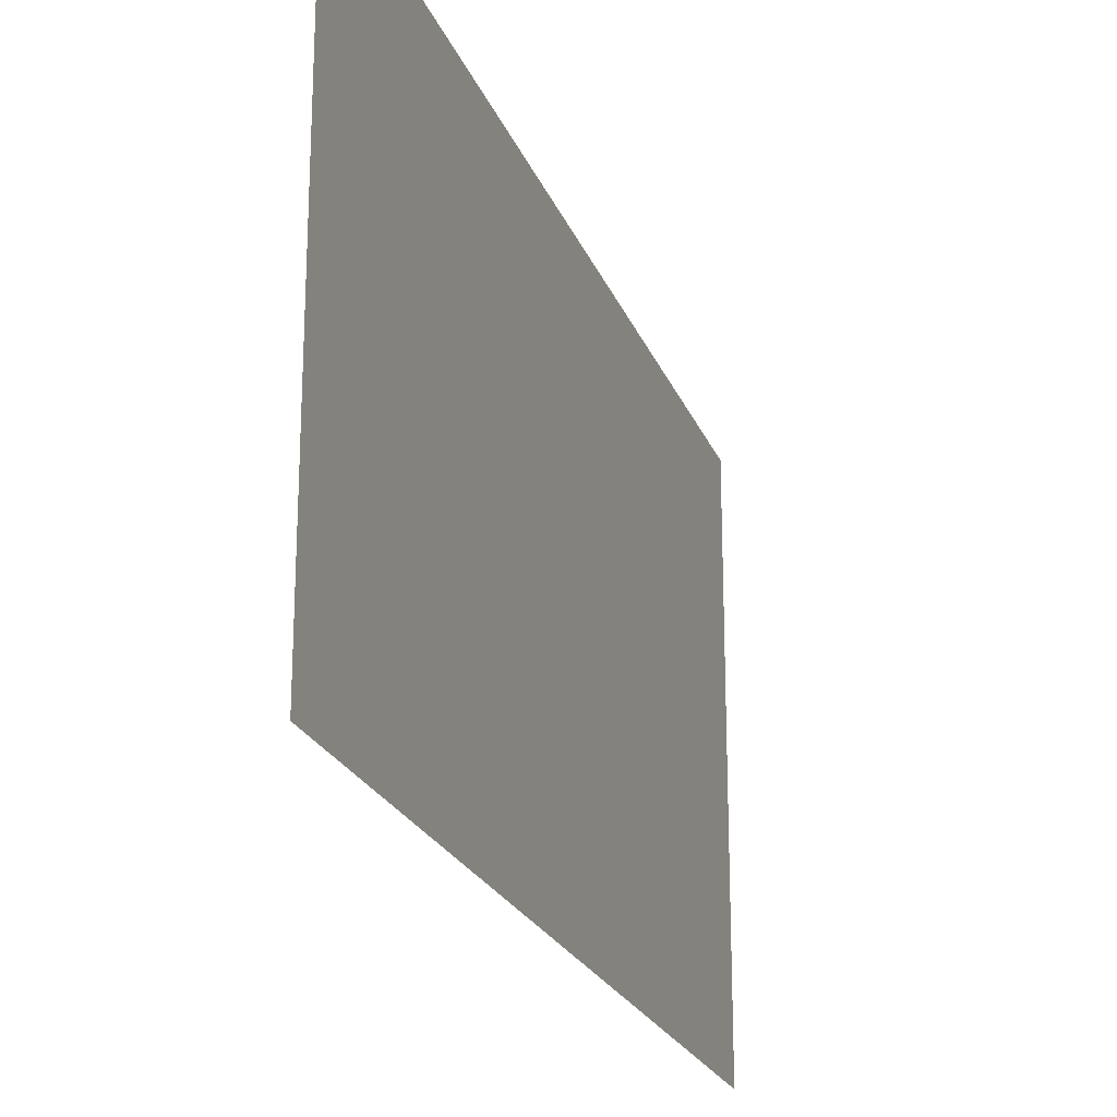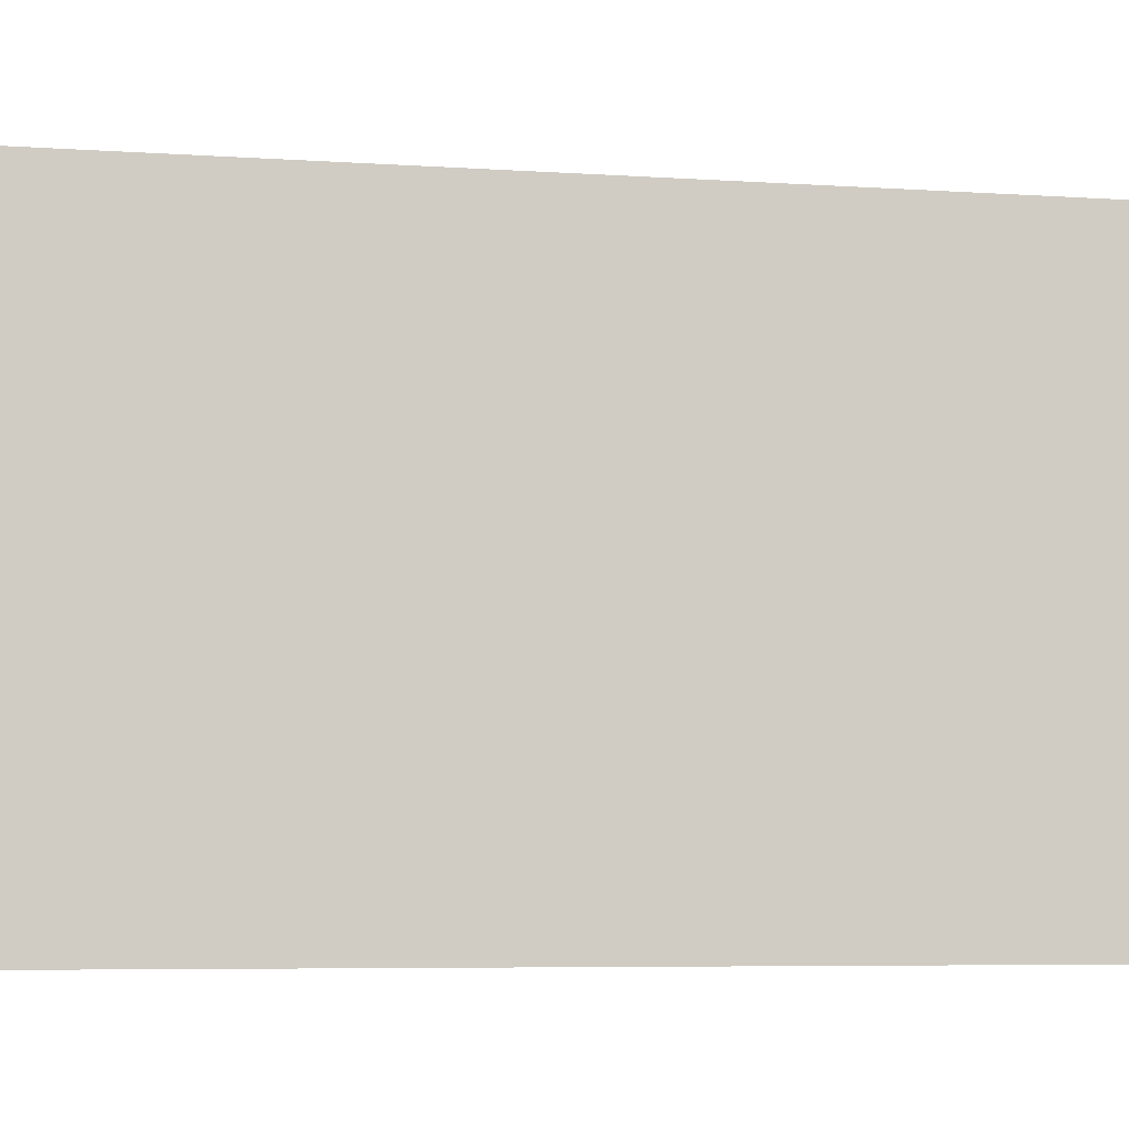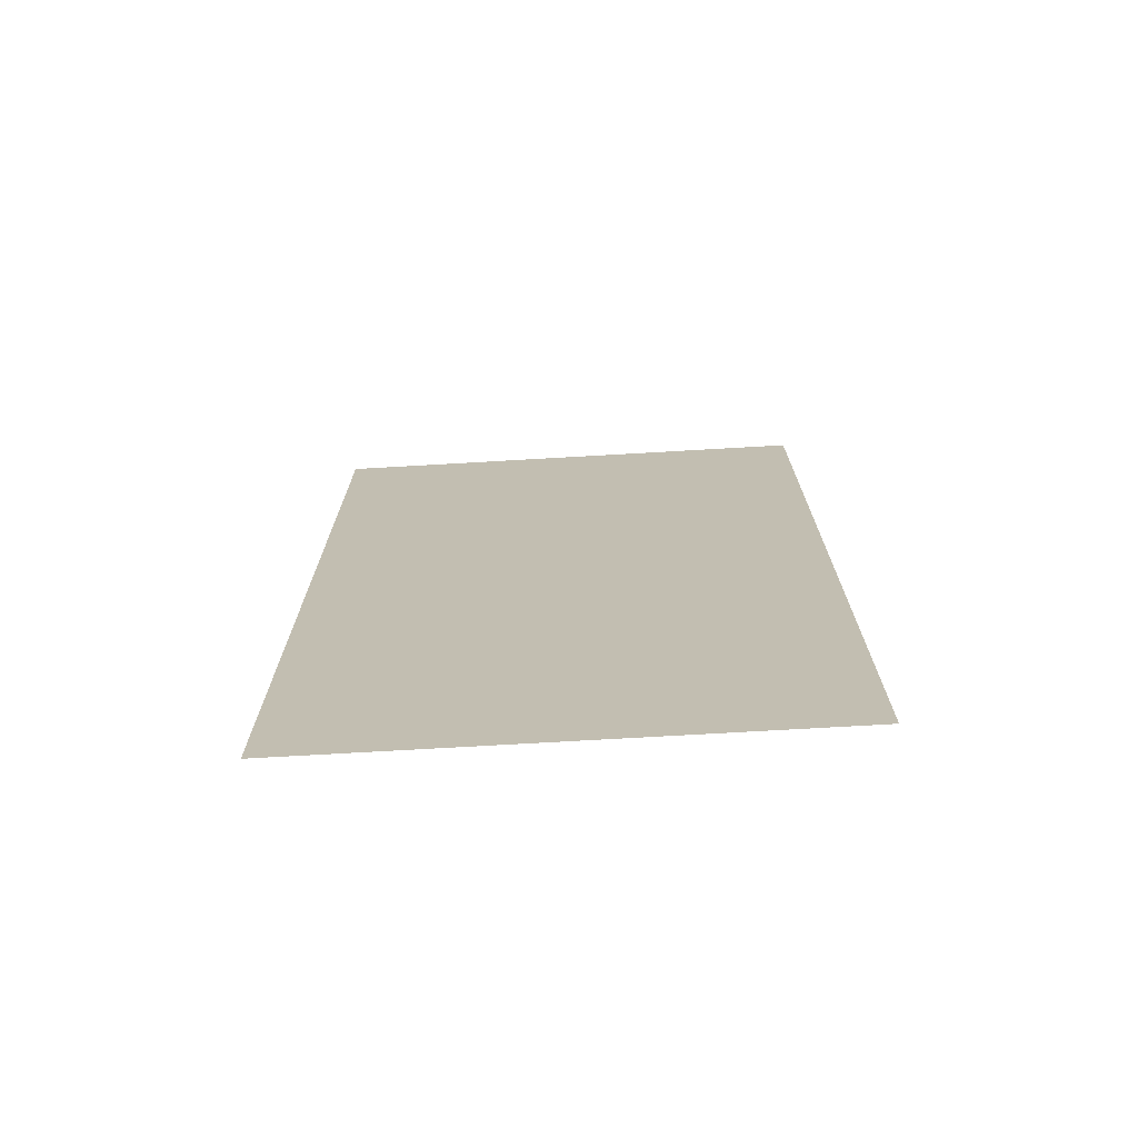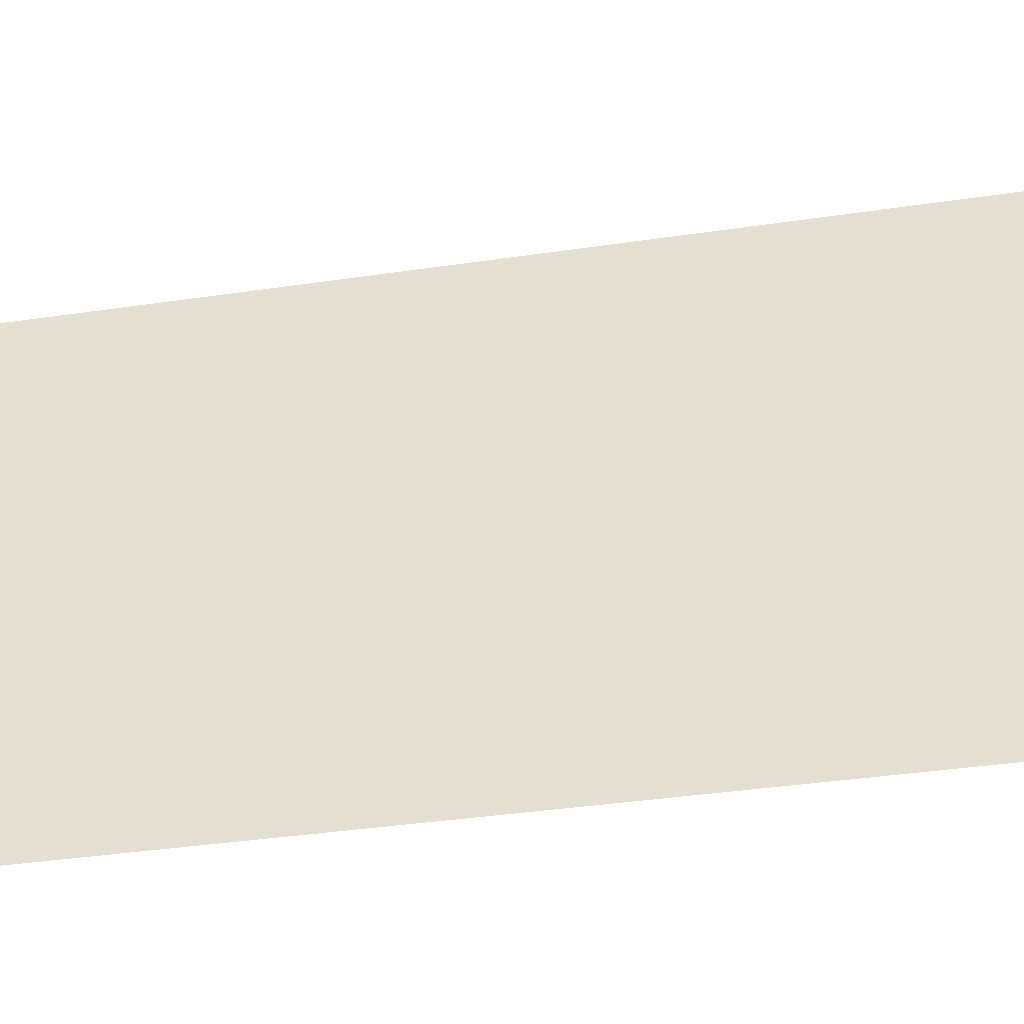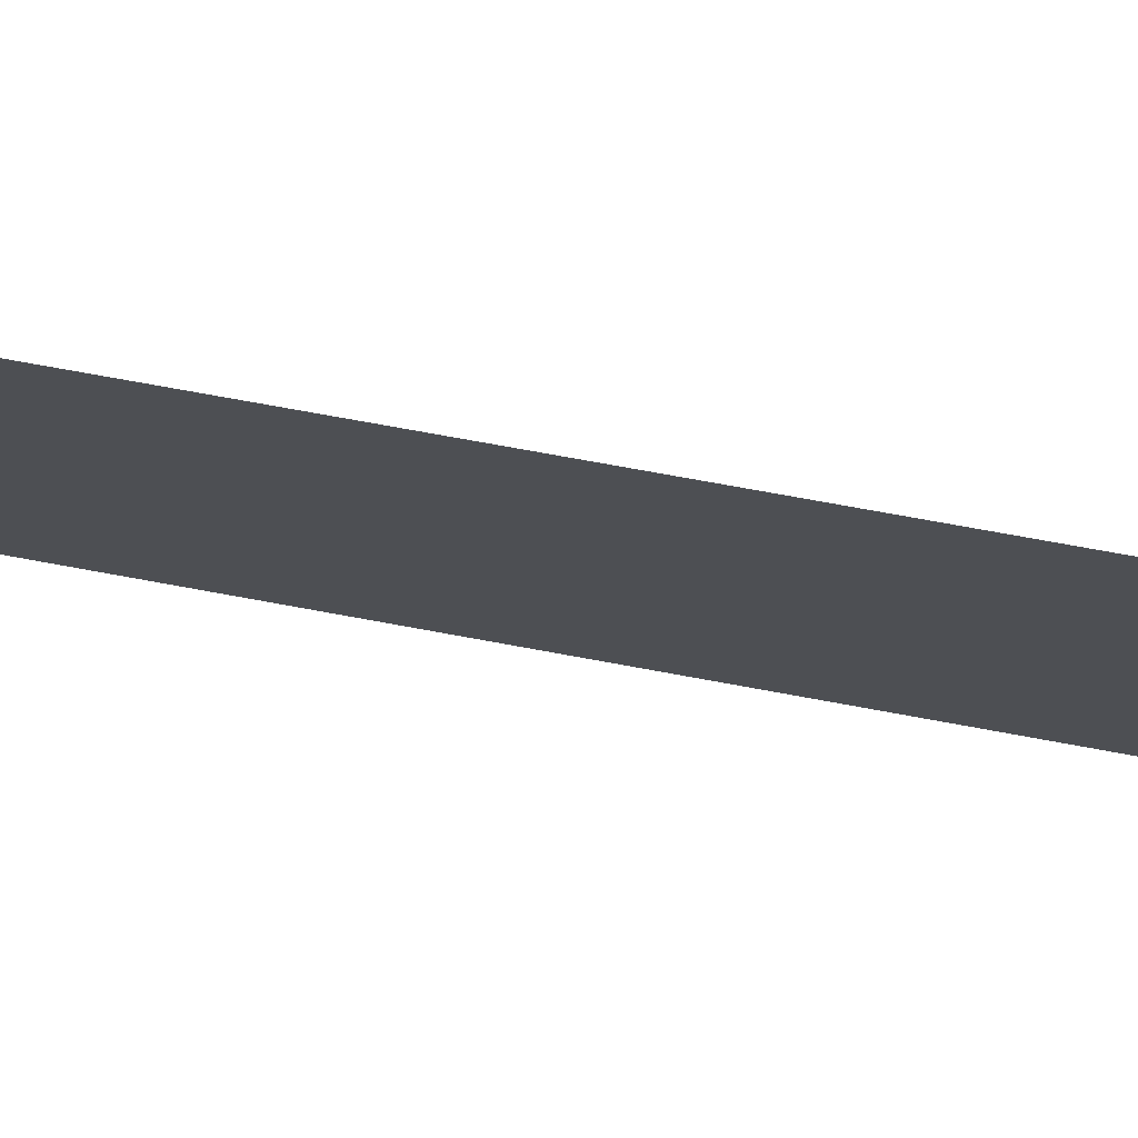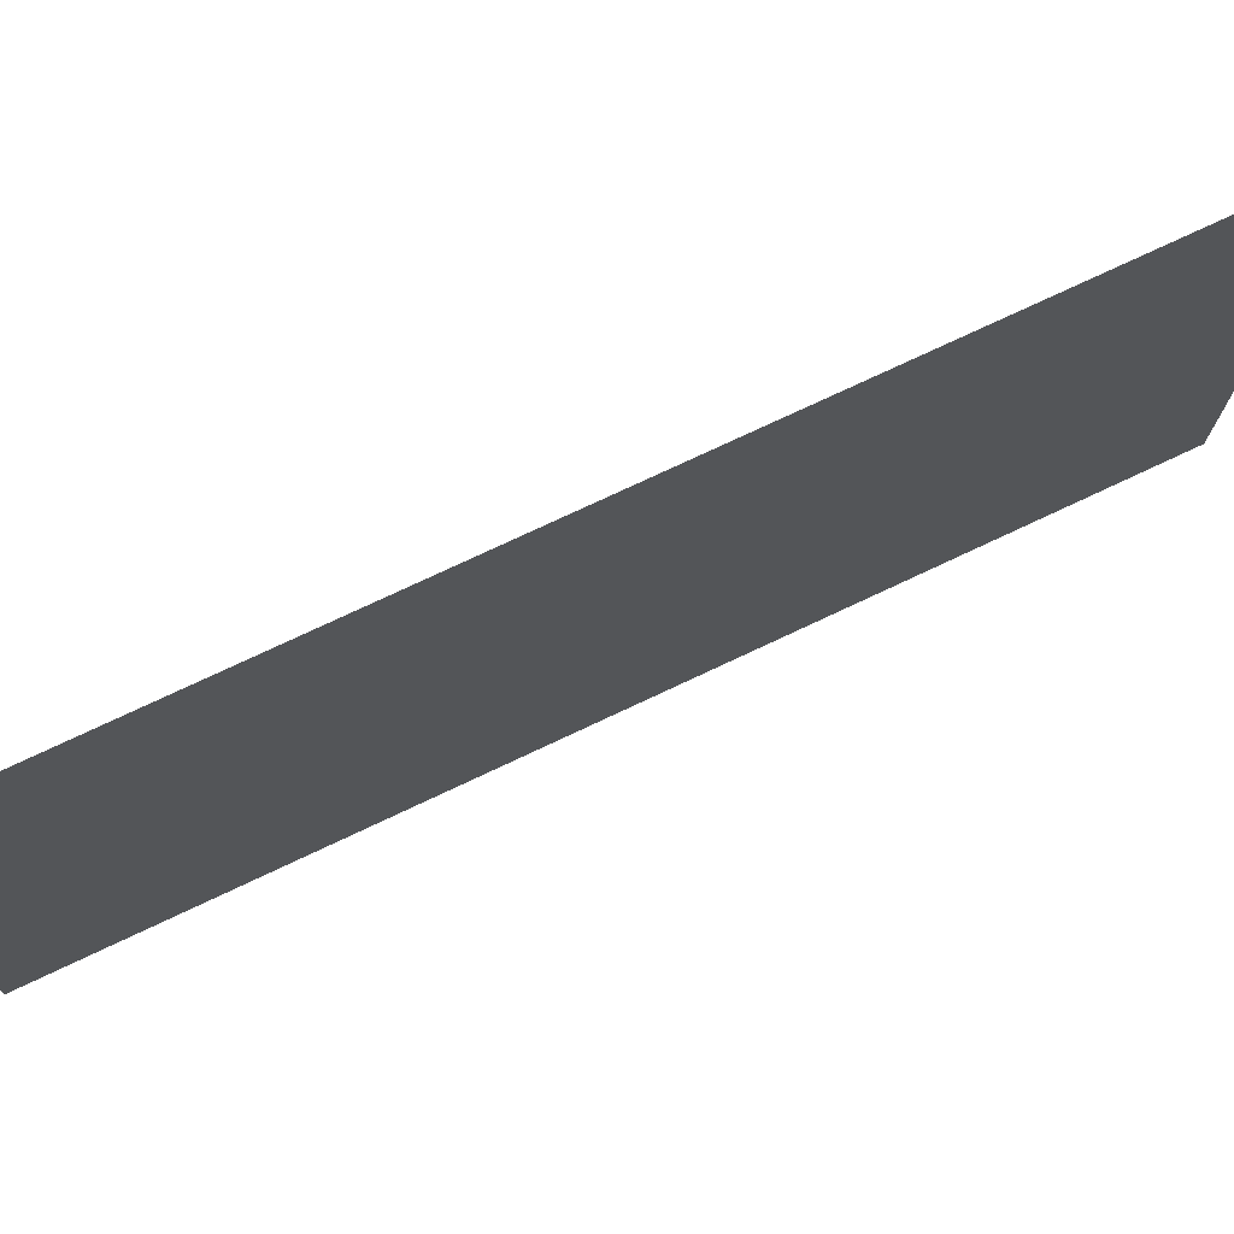
<metadata>
{"format":"obj","ext":"obj","renderer":"f3d","projection":"perspective","resolution":1024,"background":"white","views":[{"elev":-22.2,"azim":17.4,"up":"+Z"},{"elev":-6.1,"azim":78.4,"up":"+Z"},{"elev":-72.2,"azim":-86.7,"up":"+Y"},{"elev":-40.3,"azim":100.2,"up":"+Z"},{"elev":76.0,"azim":100.3,"up":"+Z"},{"elev":75.6,"azim":64.8,"up":"+Z"}]}
</metadata>
<code>
v 1.8 0 -4.9
v 1.8 0 -6.655
v 1.8 3 -4.9
v 1.8 3 -6.655
f 4 2 1 3

</code>
